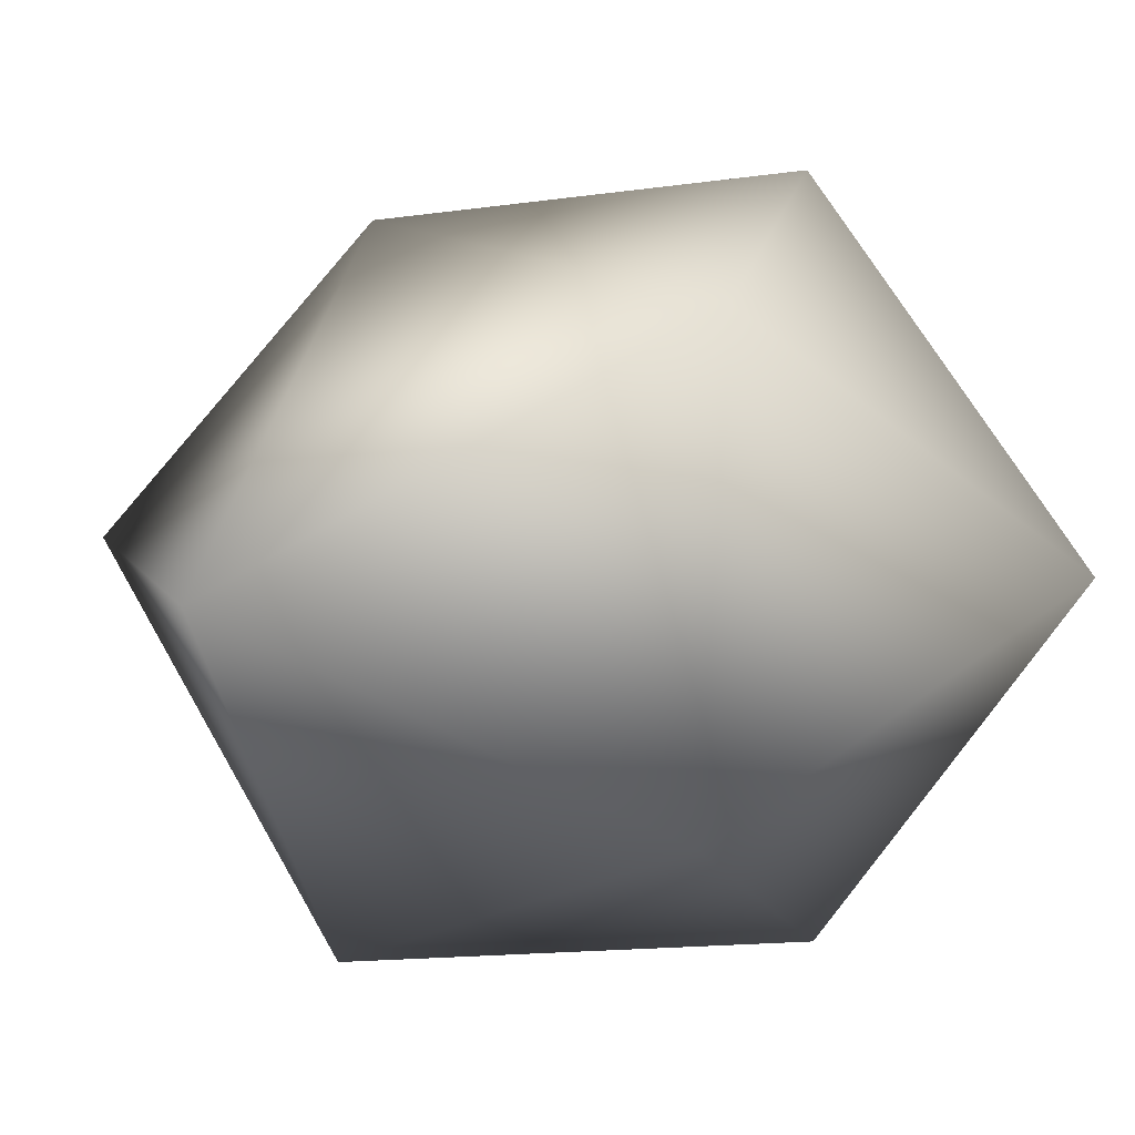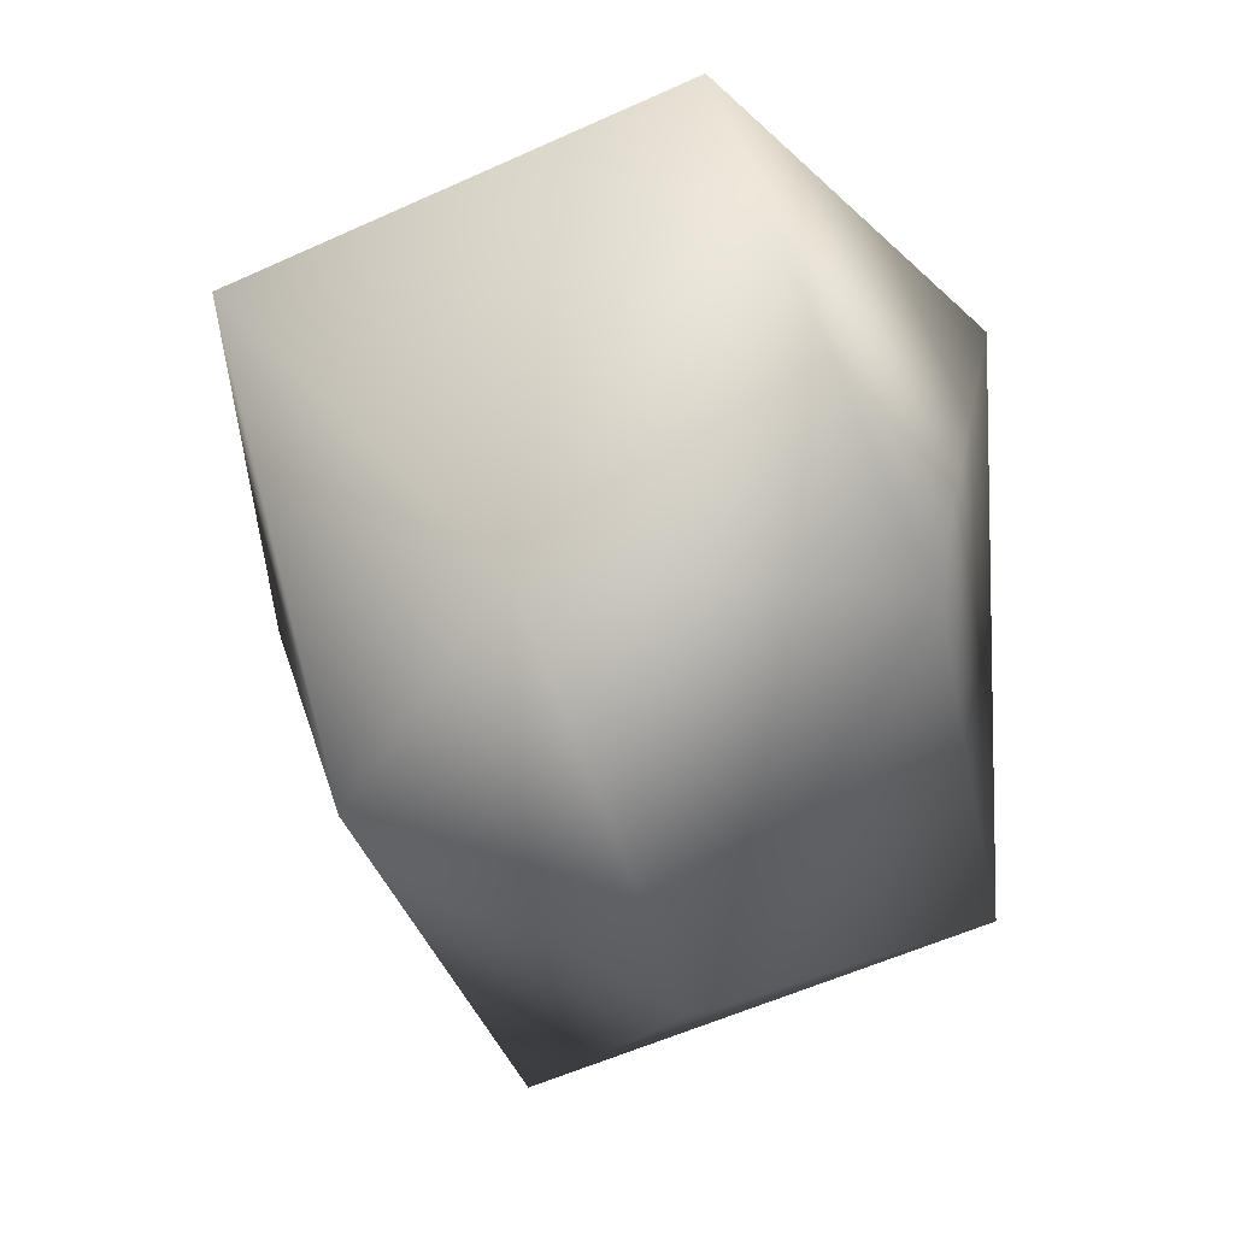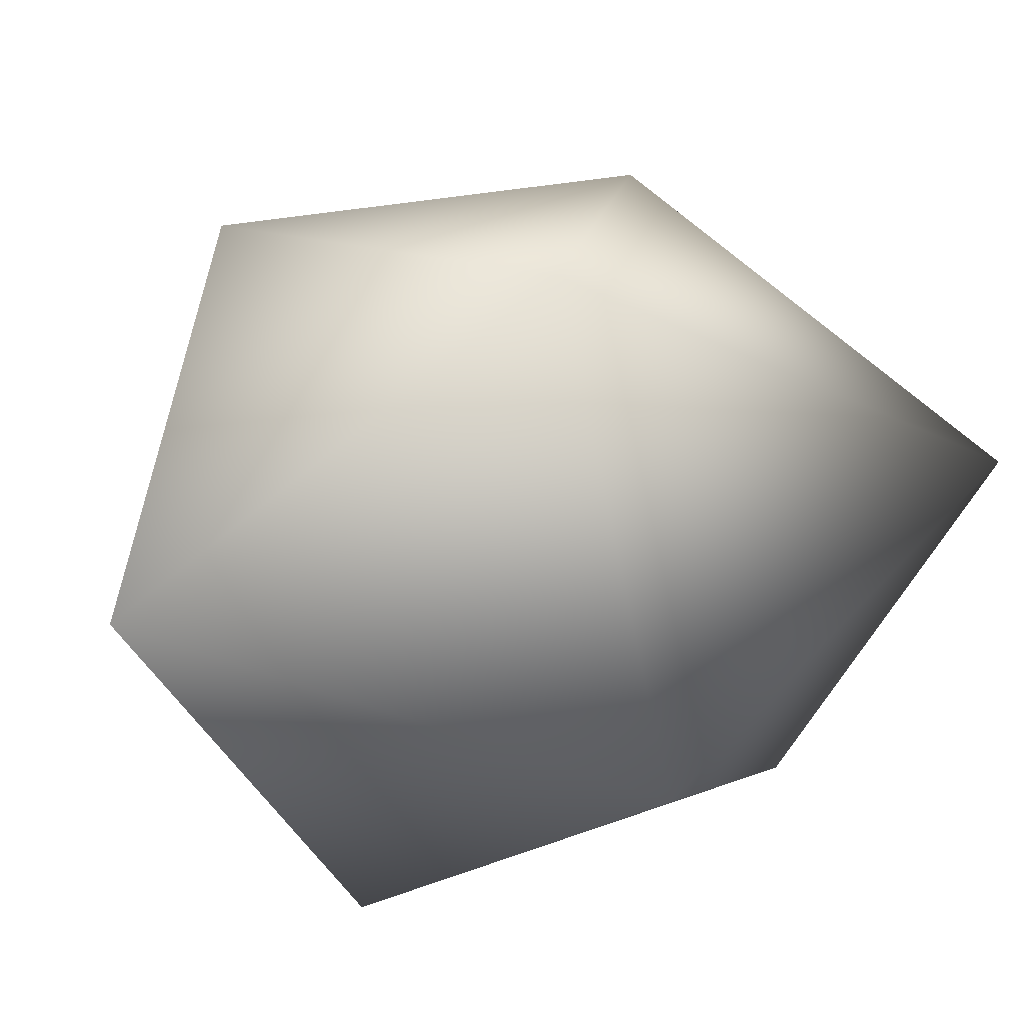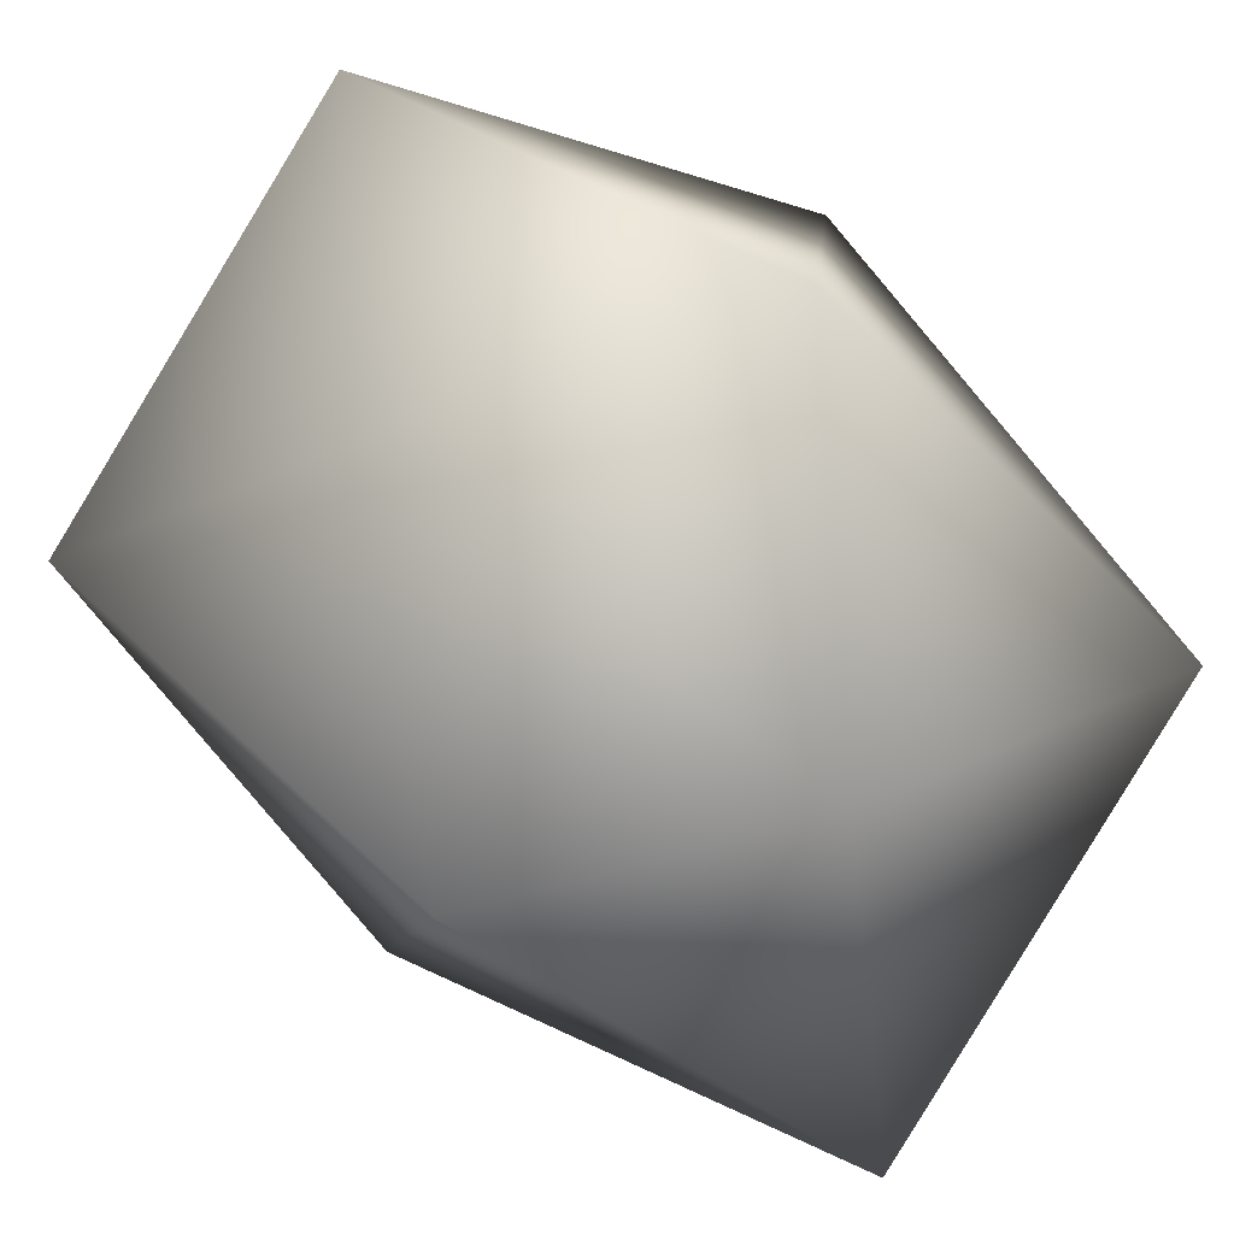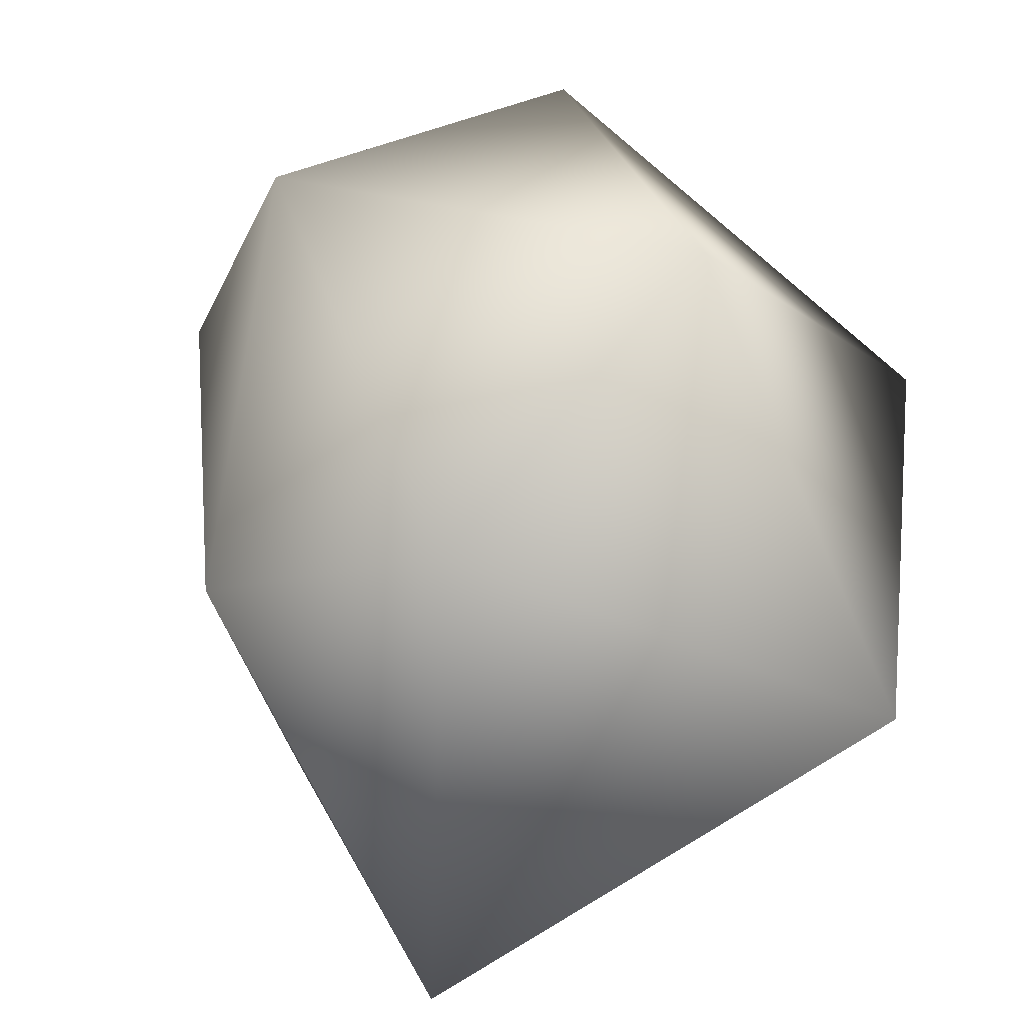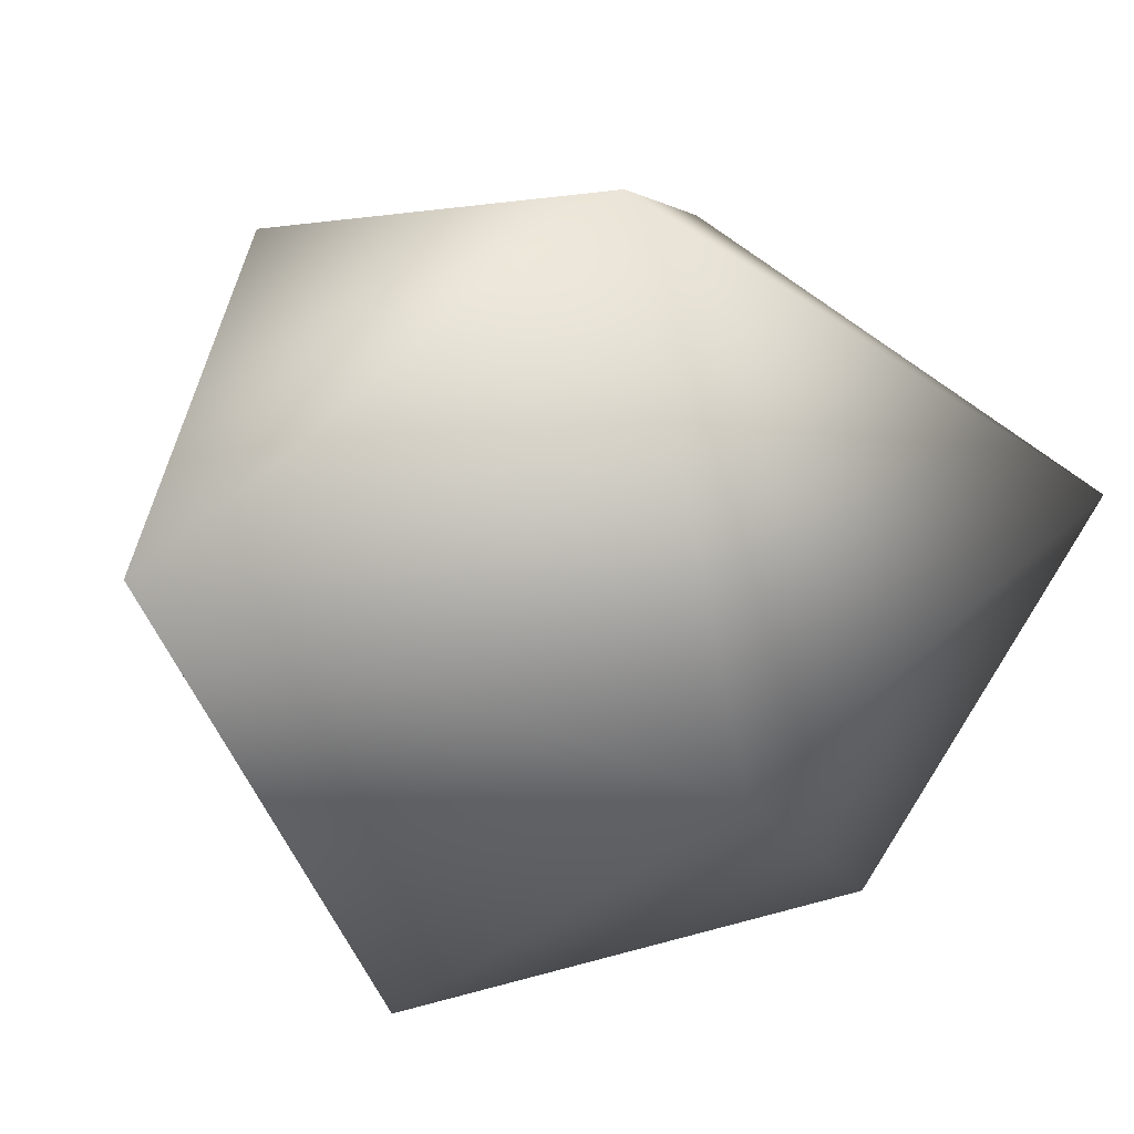
<metadata>
{"format":"obj","ext":"obj","renderer":"f3d","projection":"perspective","resolution":1024,"background":"white","views":[{"elev":6.1,"azim":165.6,"up":"+Z"},{"elev":-4.3,"azim":-20.3,"up":"+Y"},{"elev":-23.1,"azim":49.1,"up":"+Z"},{"elev":54.2,"azim":-29.7,"up":"+Z"},{"elev":34.9,"azim":8.2,"up":"+Z"},{"elev":-36.4,"azim":48.3,"up":"+Z"}]}
</metadata>
<code>
g object
v 82.55 -2.205e-05 133.6
v 0 199.7 104.5
v -95.23 -2.548e-05 154.1
v -168.2 122.6 0
v 0 166.2 -86.95
v 174.5 127.2 0
v 176.2 -128.7 0
v 98.64 -2.638e-05 -159.6
v -100.7 -2.69e-05 -162.9
v 0 -202.9 -106.4
v 0 -160.4 84.05
v -115.1 -84.12 0
f 1 2 3
f 2 4 3
f 2 5 4
f 6 5 2
f 1 6 2
f 1 7 6
f 7 8 6
f 6 8 5
f 8 9 5
f 8 10 9
f 8 7 10
f 7 11 10
f 11 12 10
f 11 3 12
f 11 1 3
f 7 1 11
f 12 3 4
f 9 12 4
f 5 9 4
f 12 9 10

</code>
